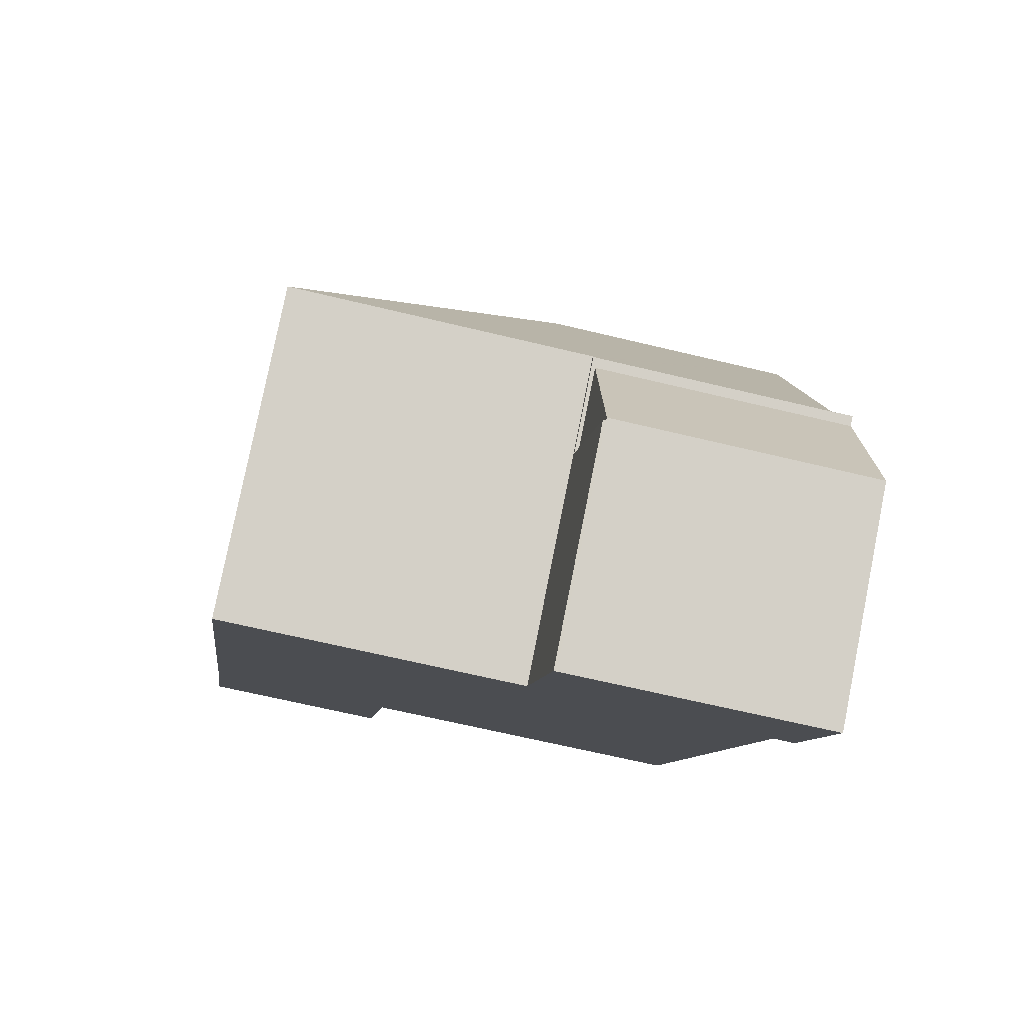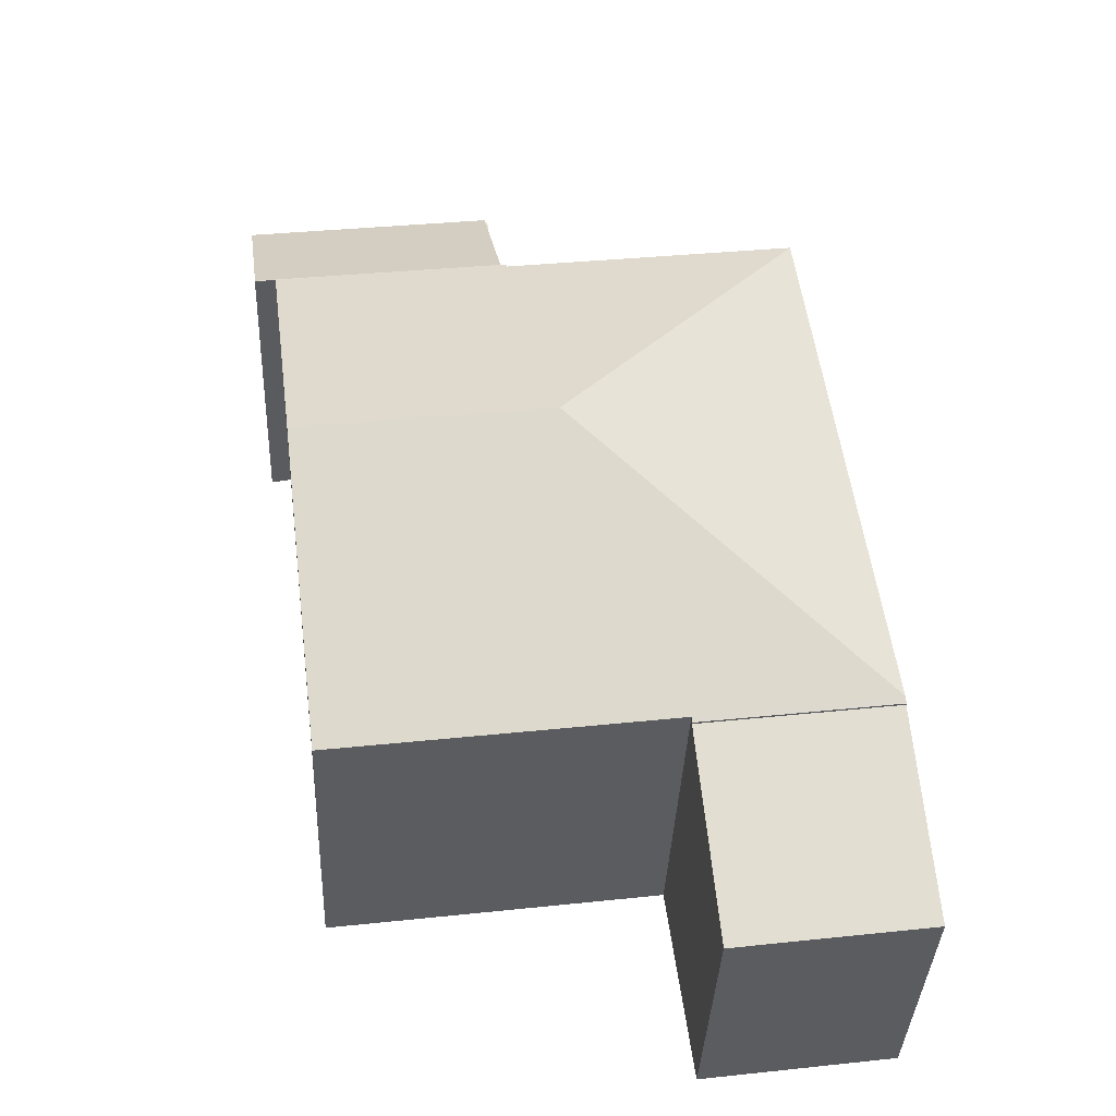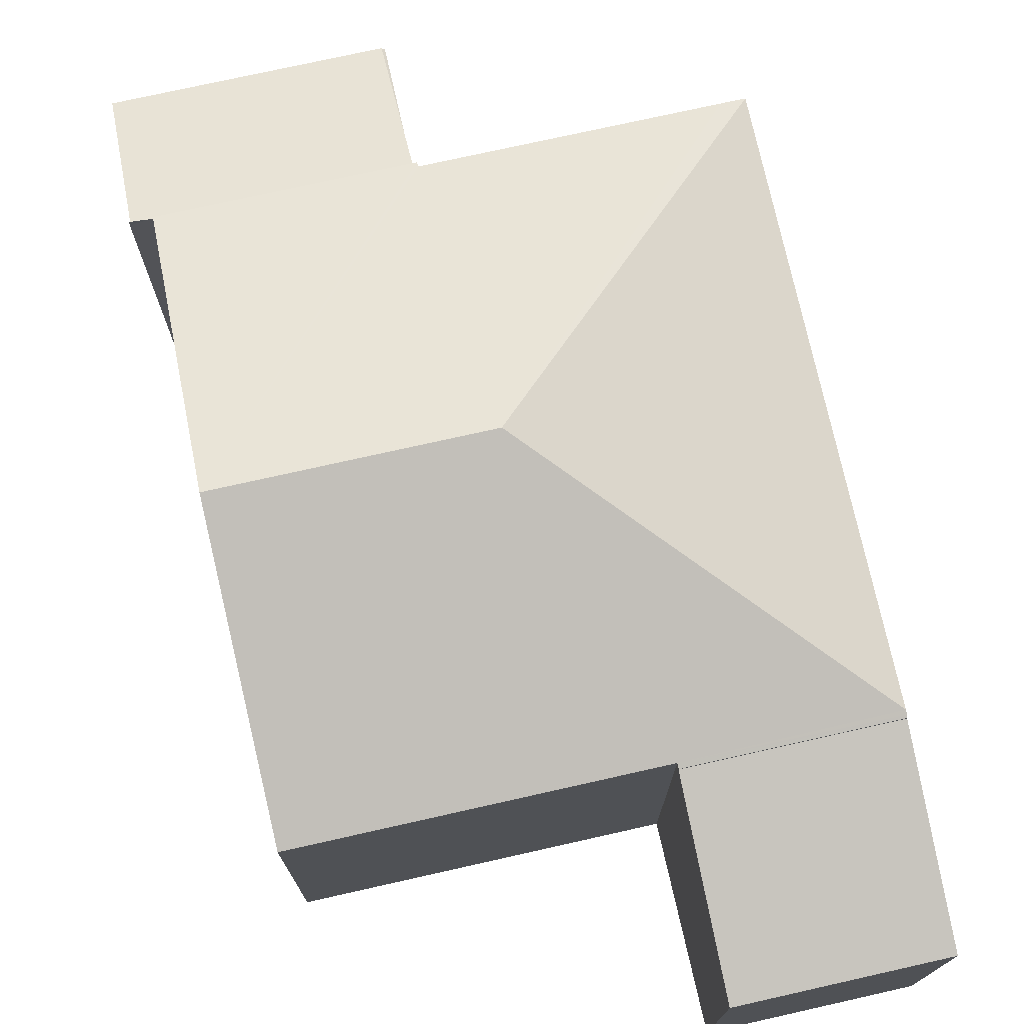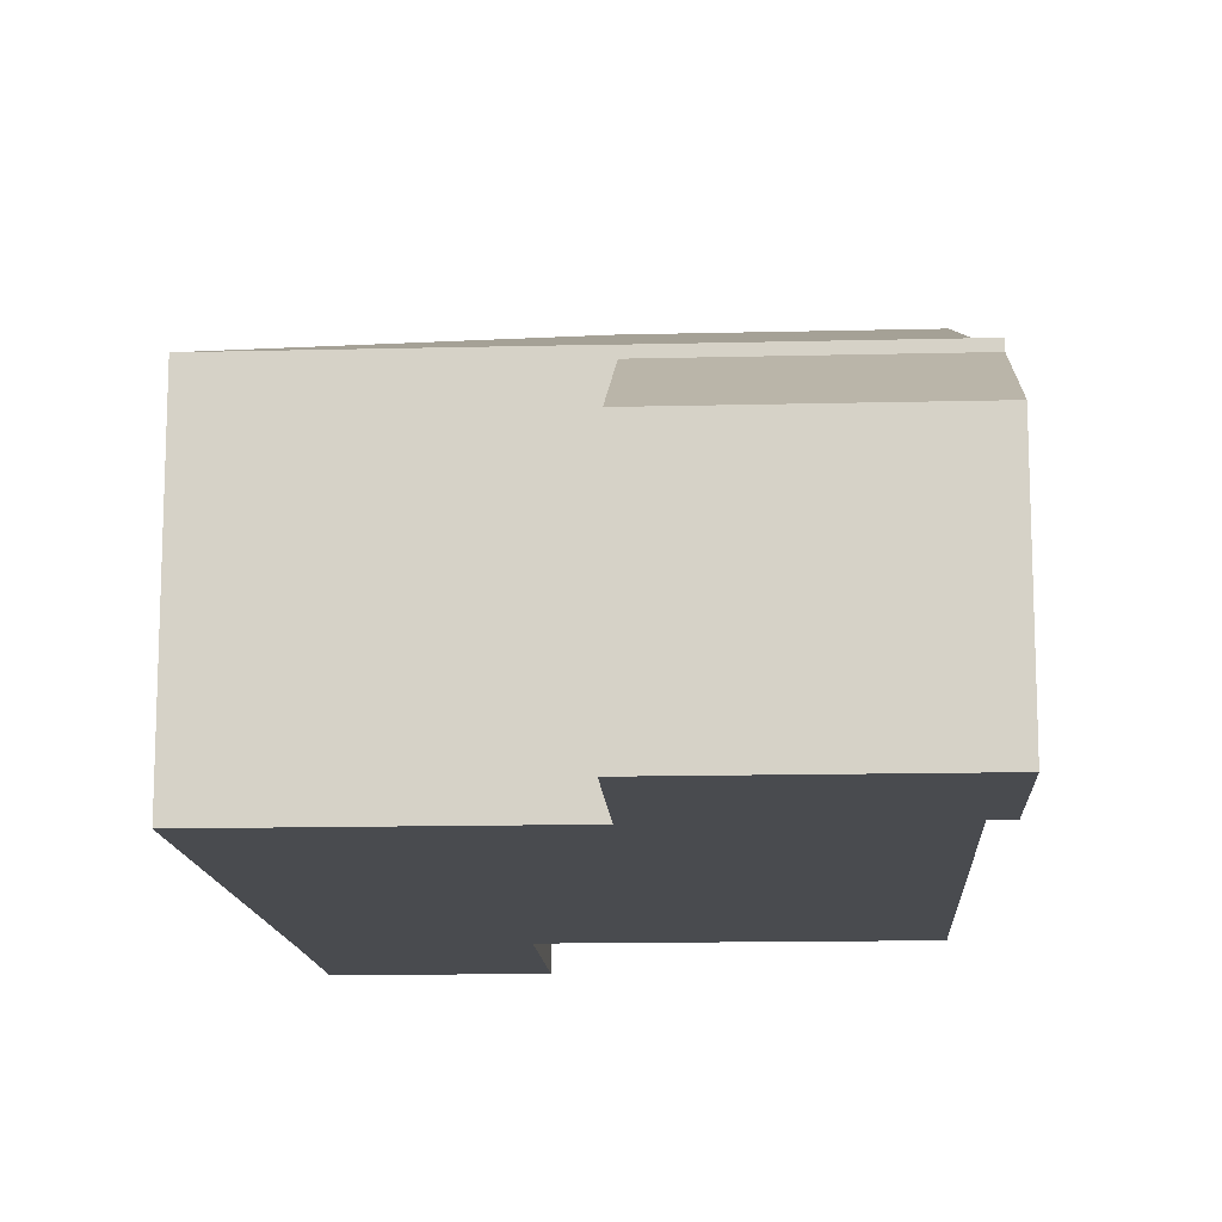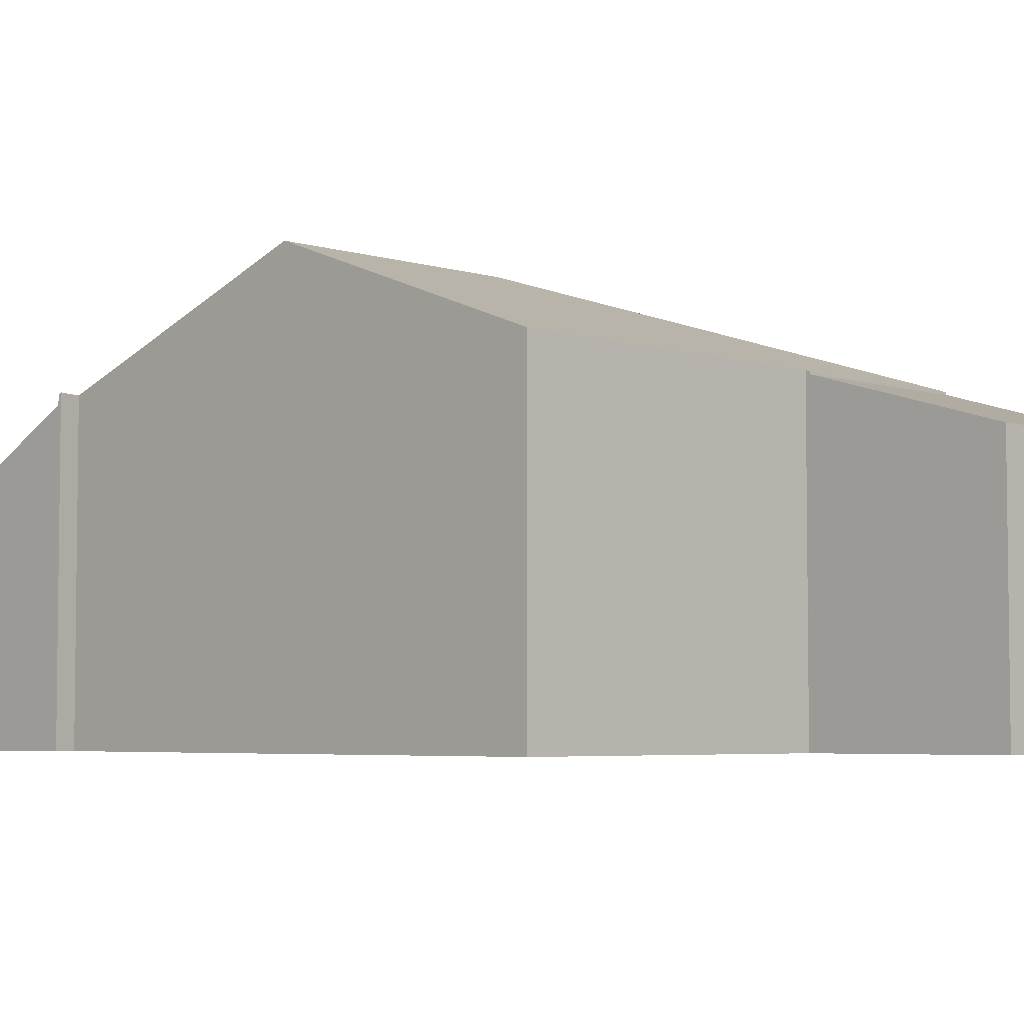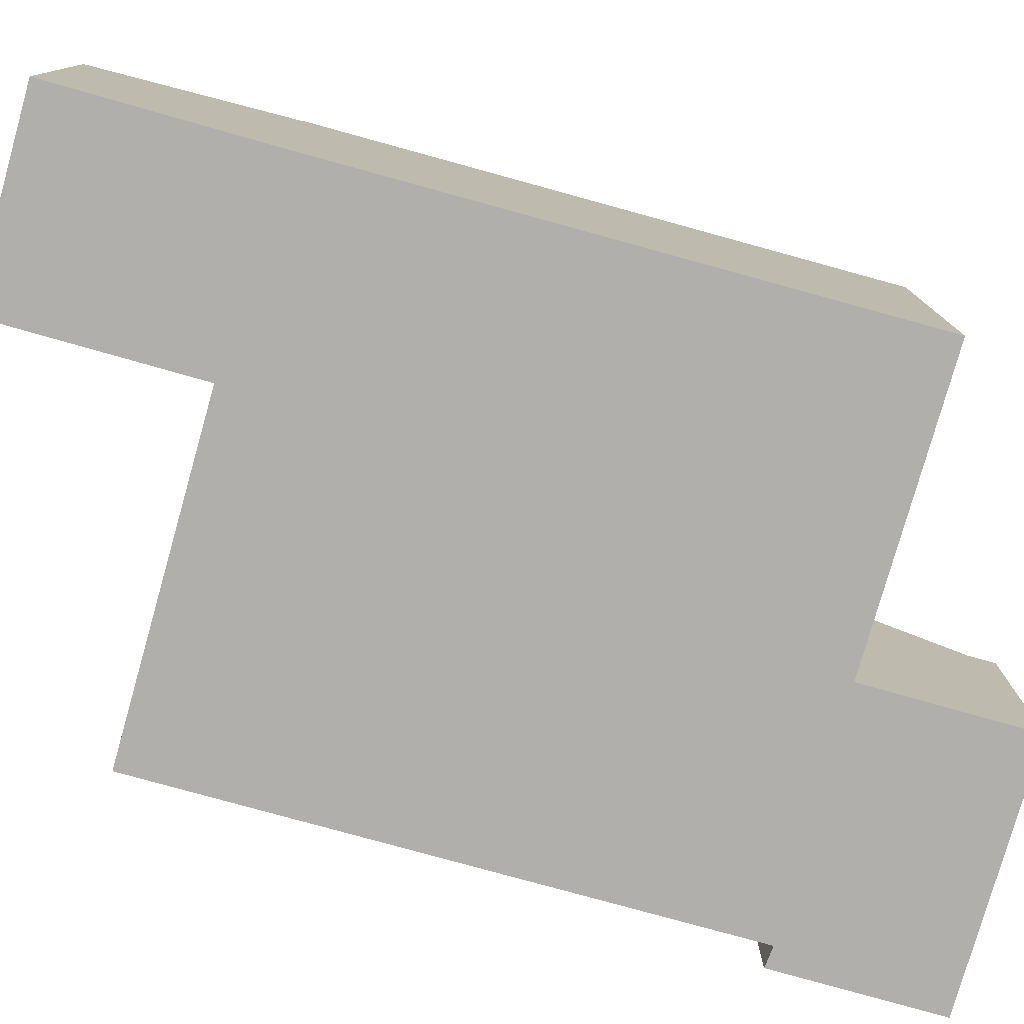
<metadata>
{"format":"obj","ext":"obj","renderer":"f3d","projection":"perspective","resolution":1024,"background":"white","views":[{"elev":79.3,"azim":11.3,"up":"+Z"},{"elev":-37.3,"azim":177.6,"up":"+Z"},{"elev":74.3,"azim":174.9,"up":"+Y"},{"elev":-13.7,"azim":10.8,"up":"+Y"},{"elev":-4.6,"azim":142.2,"up":"+Y"},{"elev":-78.2,"azim":-98.2,"up":"+Y"}]}
</metadata>
<code>
v  7.989 6.269 14.64
v  13.51 4.585 17.16
v  13.08 6.269 13.96
v  8.401 4.585 17.84
v  8.401 -1.092e-15 17.84
v  13.51 -1.051e-15 17.16
v  13.08 -8.55e-16 13.96
v  7.989 -8.965e-16 14.64
v  4.435 6.425 3.368
v  0.038 5.368 0.286
v  0.518 6.425 3.89
v  3.984 5.433 -0.015
v  3.917 5.284 -0.521
v  0 5.284 3.236e-16
v  0.518 -2.382e-16 3.89
v  0 0 0
v  0.038 -1.751e-17 0.286
v  4.435 -2.062e-16 3.368
v  3.917 3.19e-17 -0.521
v  3.984 9.185e-19 -0.015
v  7.916 4.532 14.65
v  8.401 4.532 17.84
v  7.989 4.532 14.64
v  8.342 4.532 17.85
v  7.916 -8.971e-16 14.65
v  8.342 -1.093e-15 17.85
v  13.08 6.469 13.96
v  12.66 6.481 13.98
v  7.989 6.469 14.64
v  0.518 6.469 3.89
v  4.448 6.505 3.467
v  4.435 6.469 3.368
v  6.516 6.505 3.191
v  11.92 8.589 8.245
v  11.19 6.505 2.569
v  7.246 8.589 8.867
v  6.899 8.589 8.913
v  0.535 6.517 4.023
v  0.525 6.488 3.942
v  1.957 6.505 15.34
v  2.41 6.505 15.28
v  7.903 6.505 14.55
v  7.916 6.469 14.65
v  1.957 -9.395e-16 15.34
v  7.903 -8.911e-16 14.55
v  2.41 -9.359e-16 15.28
v  13.07 -8.505e-16 13.89
v  13.07 6.496 13.89
v  12.66 -8.563e-16 13.98
v  11.92 -5.049e-16 8.245
v  11.19 -1.573e-16 2.569
v  4.448 -2.123e-16 3.467
v  6.516 -1.954e-16 3.191
v  0.535 -2.463e-16 4.023
v  0.525 -2.414e-16 3.942
g defaultobject
f 1 2 3
f 2 1 4
f 5 2 4
f 2 5 6
f 2 7 3
f 7 2 6
f 7 1 3
f 1 7 8
f 8 4 1
f 4 8 5
f 8 6 5
f 6 8 7
f 9 10 11
f 10 9 12
f 10 12 13
f 10 13 14
f 10 15 11
f 15 10 14
f 15 14 16
f 15 16 17
f 15 9 11
f 9 15 18
f 18 12 9
f 12 18 13
f 13 18 19
f 19 18 20
f 19 14 13
f 14 19 16
f 17 18 15
f 18 17 16
f 18 16 20
f 20 16 19
f 21 22 23
f 22 21 24
f 25 24 21
f 24 25 26
f 26 22 24
f 22 26 5
f 5 23 22
f 23 5 8
f 8 21 23
f 21 8 25
f 25 5 26
f 5 25 8
f 27 28 29
f 30 31 32
f 33 34 35
f 34 33 36
f 36 33 31
f 36 31 37
f 37 31 38
f 38 31 39
f 39 31 30
f 37 38 40
f 41 37 40
f 37 41 42
f 37 42 36
f 36 42 34
f 34 42 43
f 34 43 29
f 34 29 28
f 29 7 27
f 7 29 43
f 7 43 8
f 8 43 25
f 44 41 40
f 41 44 42
f 42 44 45
f 45 44 46
f 27 47 48
f 47 27 7
f 49 34 28
f 34 49 35
f 35 49 50
f 35 50 51
f 52 32 31
f 32 52 18
f 47 28 48
f 28 47 49
f 51 33 35
f 33 51 31
f 31 51 52
f 52 51 53
f 18 30 32
f 30 18 15
f 39 40 38
f 40 39 30
f 40 30 15
f 40 15 54
f 40 54 44
f 54 15 55
f 45 43 42
f 43 45 25
f 18 55 15
f 55 18 54
f 54 18 44
f 44 18 52
f 44 52 53
f 44 53 51
f 44 51 50
f 44 50 46
f 46 50 45
f 45 50 49
f 45 49 25
f 25 49 8
f 8 49 7
f 7 49 47

</code>
